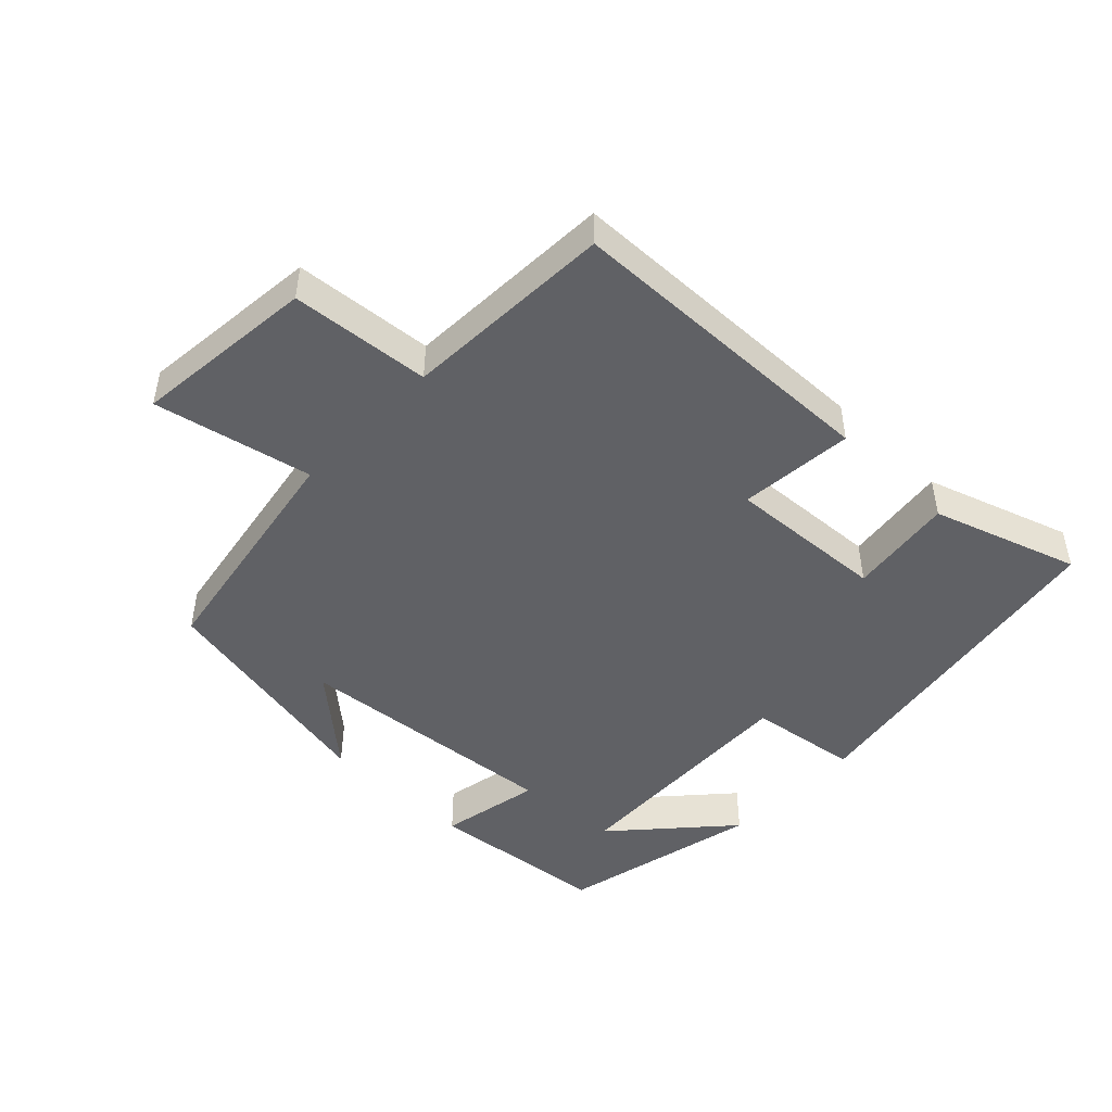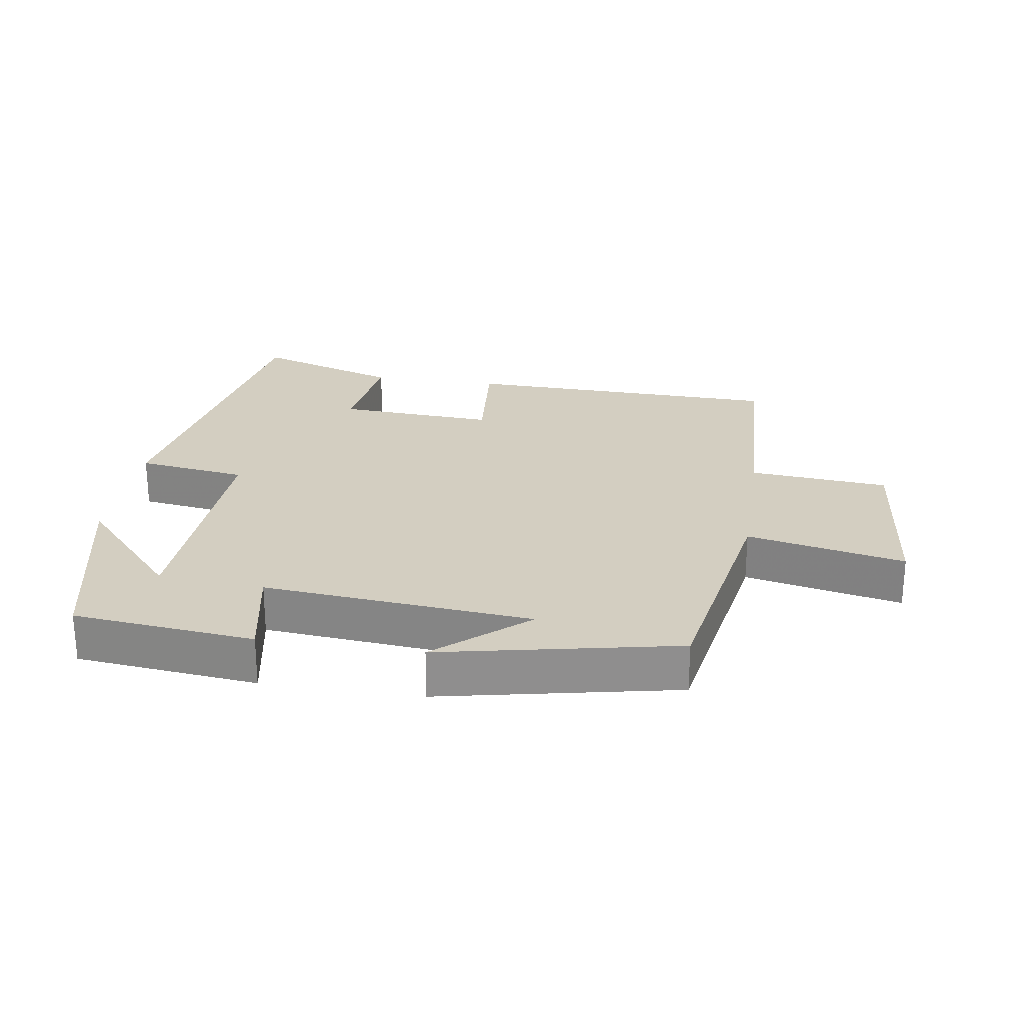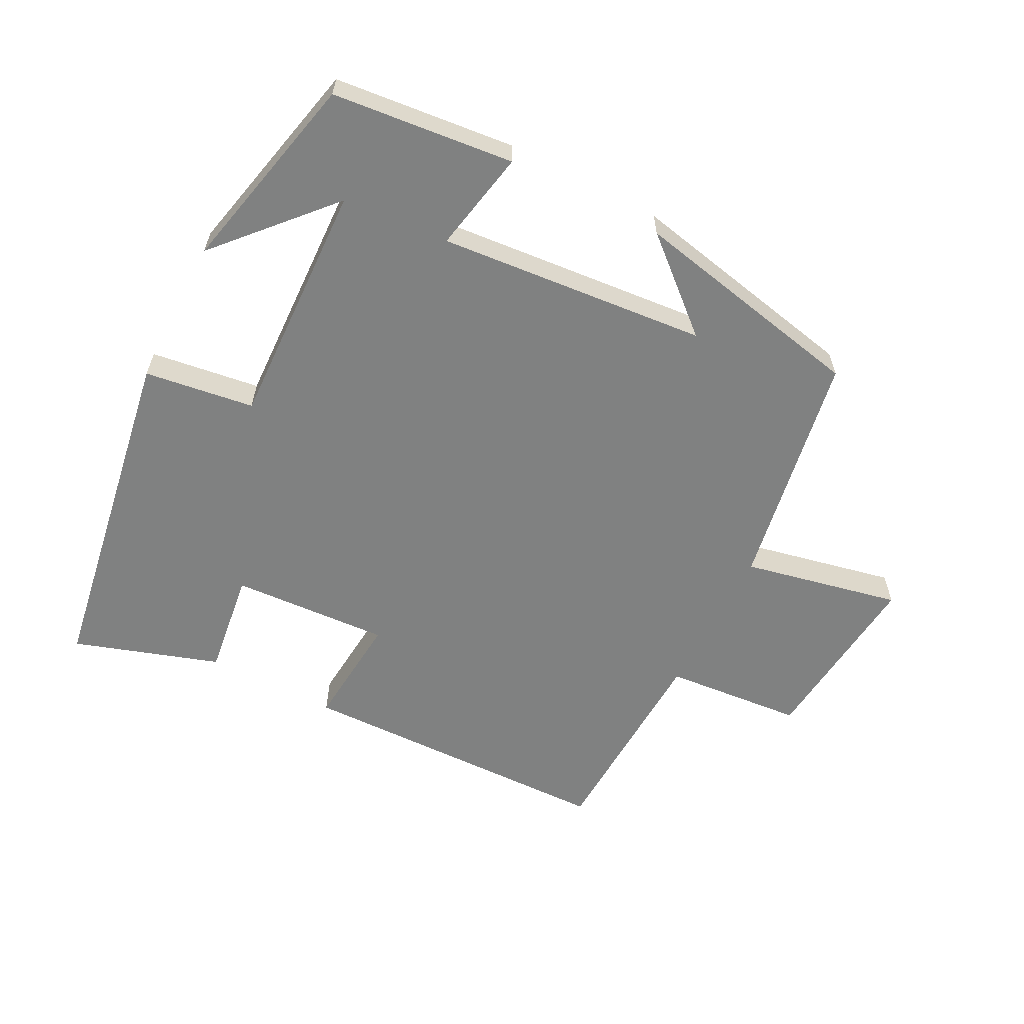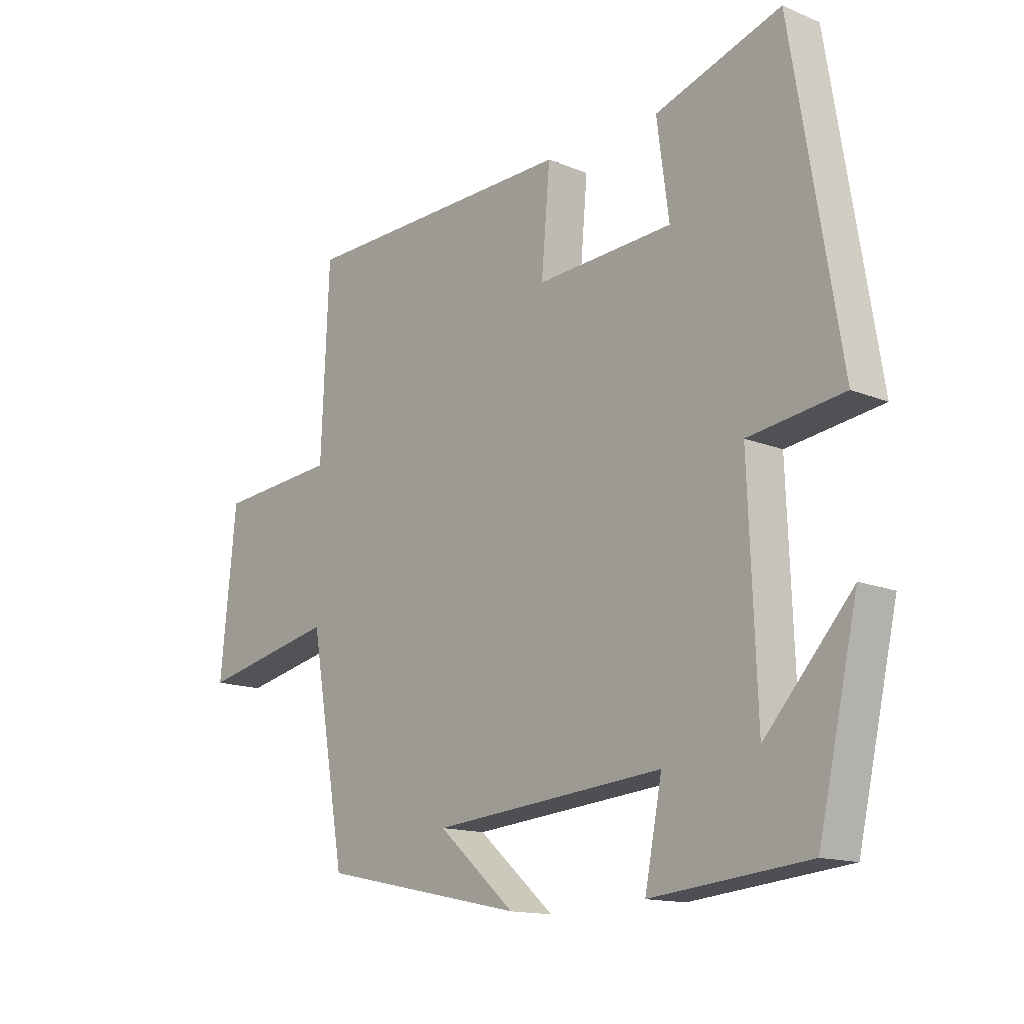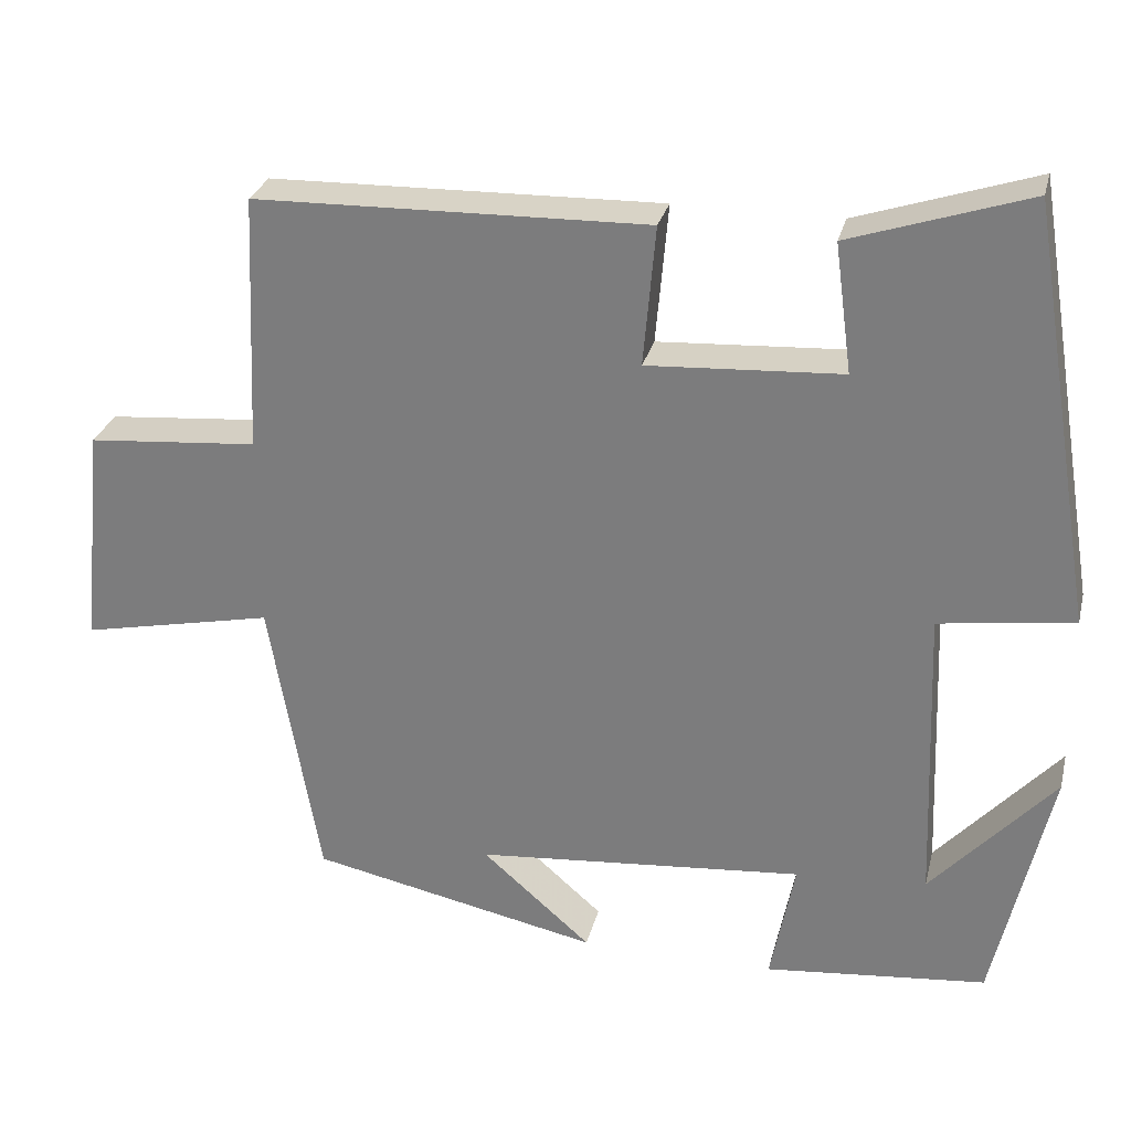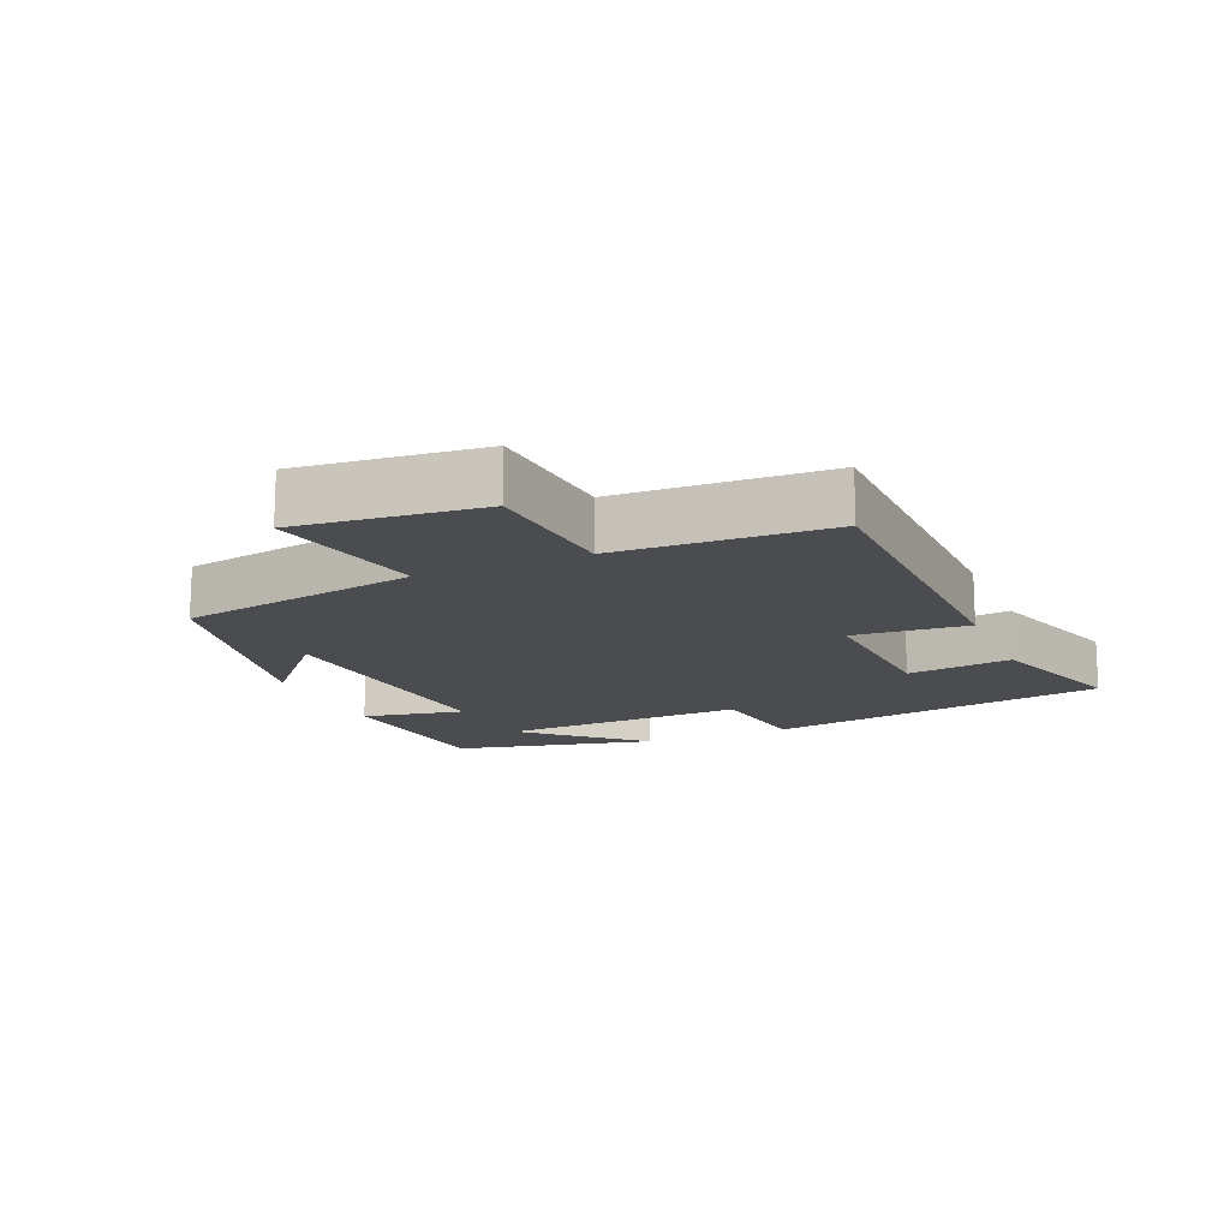
<metadata>
{"format":"obj","ext":"obj","renderer":"f3d","projection":"perspective","resolution":1024,"background":"white","views":[{"elev":-47.2,"azim":-43.9,"up":"+Y"},{"elev":25.2,"azim":-171.2,"up":"+Y"},{"elev":-60.3,"azim":152.7,"up":"+Y"},{"elev":-14.3,"azim":47.9,"up":"+Z"},{"elev":28.5,"azim":13.6,"up":"+Z"},{"elev":-15.1,"azim":-66.8,"up":"+Y"}]}
</metadata>
<code>
v 0.431 0.07 -0.472
v 0.158 0.07 -0.5
v 0.188 0.07 -0.347
v -0.216 0.07 -0.383
v -0.082 0.07 -0.5
v -0.438 0.07 -0.426
v -0.5 0.07 -0.069
v -0.737 0.07 -0.119
v -0.709 0.07 0.155
v -0.5 0.07 0.173
v -0.486 0.07 0.489
v -0.005 0.07 0.5
v -0.02 0.07 0.328
v 0.218 0.07 0.342
v 0.197 0.07 0.5
v 0.416 0.07 0.572
v 0.5 0.07 0.058
v 0.335 0.07 0.035
v 0.349 0.07 -0.335
v 0.5 0.07 -0.168
v 0.431 0 -0.472
v 0.158 0 -0.5
v 0.188 0 -0.347
v -0.216 0 -0.383
v -0.082 0 -0.5
v -0.438 0 -0.426
v -0.5 0 -0.069
v -0.737 0 -0.119
v -0.709 0 0.155
v -0.5 0 0.173
v -0.486 0 0.489
v -0.005 0 0.5
v -0.02 0 0.328
v 0.218 0 0.342
v 0.197 0 0.5
v 0.416 0 0.572
v 0.5 0 0.058
v 0.335 0 0.035
v 0.349 0 -0.335
v 0.5 0 -0.168
f 19 20 1
f 15 16 17 18
f 14 15 18 19
f 13 14 19
f 10 11 12 13
f 10 13 19
f 7 8 9 10
f 4 5 6
f 4 6 7 10
f 19 1 2 3
f 10 19 3
f 3 4 10
f 21 40 39
f 38 37 36 35
f 39 38 35 34
f 39 34 33
f 33 32 31 30
f 39 33 30
f 30 29 28 27
f 26 25 24
f 30 27 26 24
f 23 22 21 39
f 23 39 30
f 30 24 23
f 1 21 22 2
f 2 22 23 3
f 3 23 24 4
f 4 24 25 5
f 5 25 26 6
f 6 26 27 7
f 7 27 28 8
f 8 28 29 9
f 9 29 30 10
f 10 30 31 11
f 11 31 32 12
f 12 32 33 13
f 13 33 34 14
f 14 34 35 15
f 15 35 36 16
f 16 36 37 17
f 17 37 38 18
f 18 38 39 19
f 19 39 40 20
f 20 40 21 1

</code>
